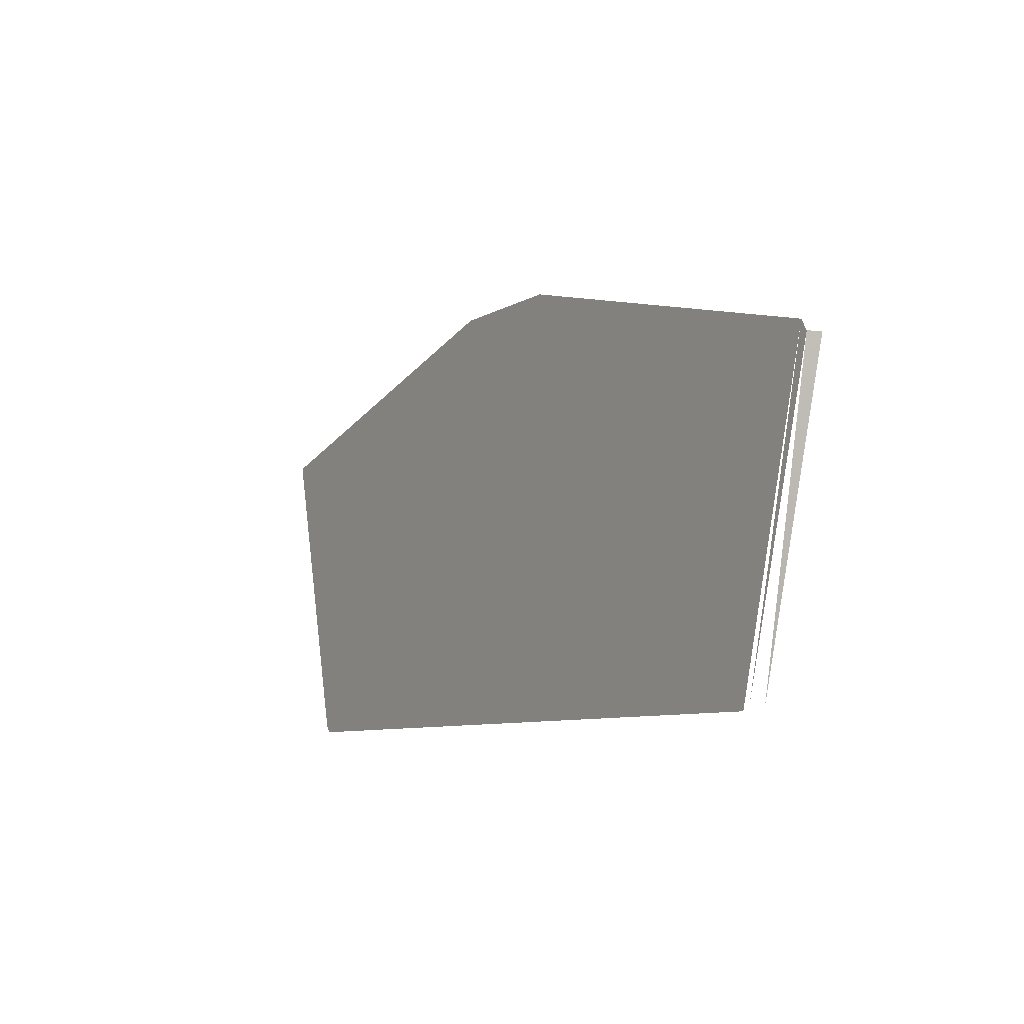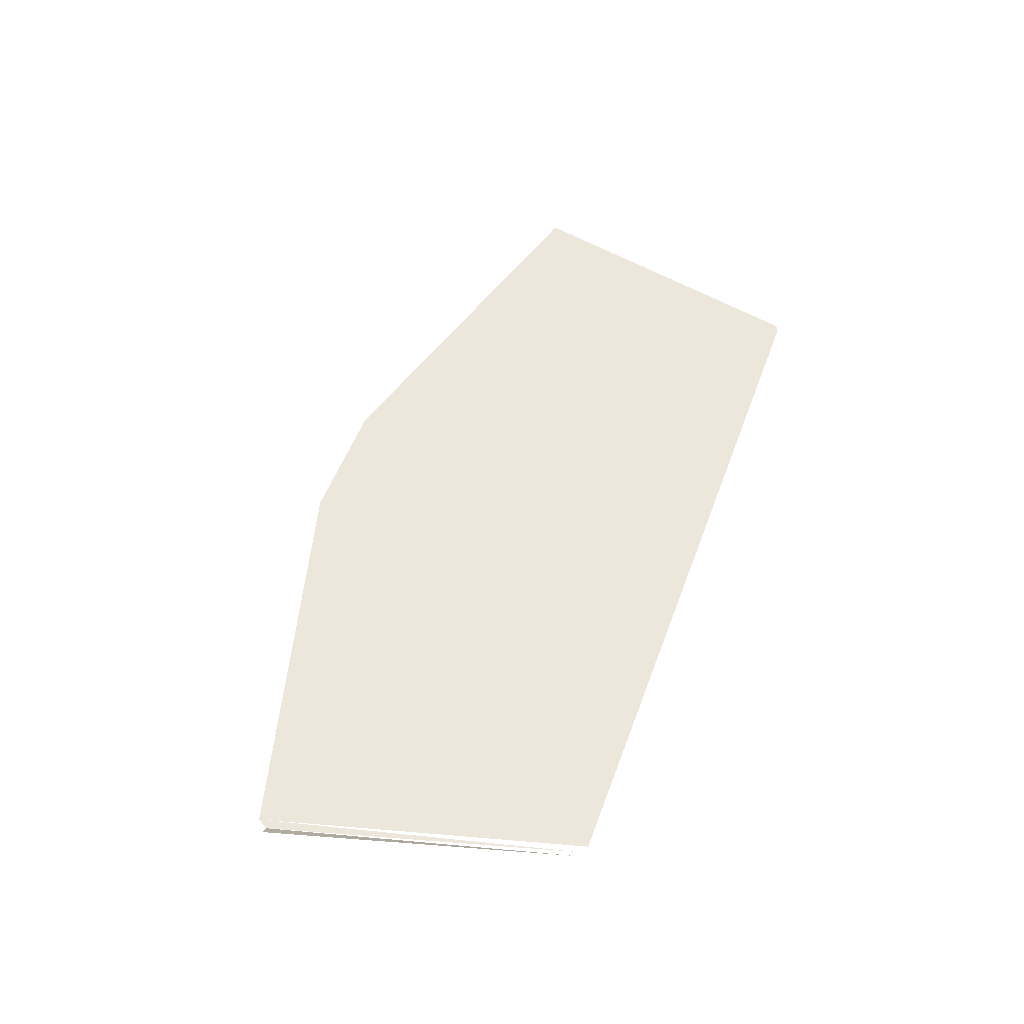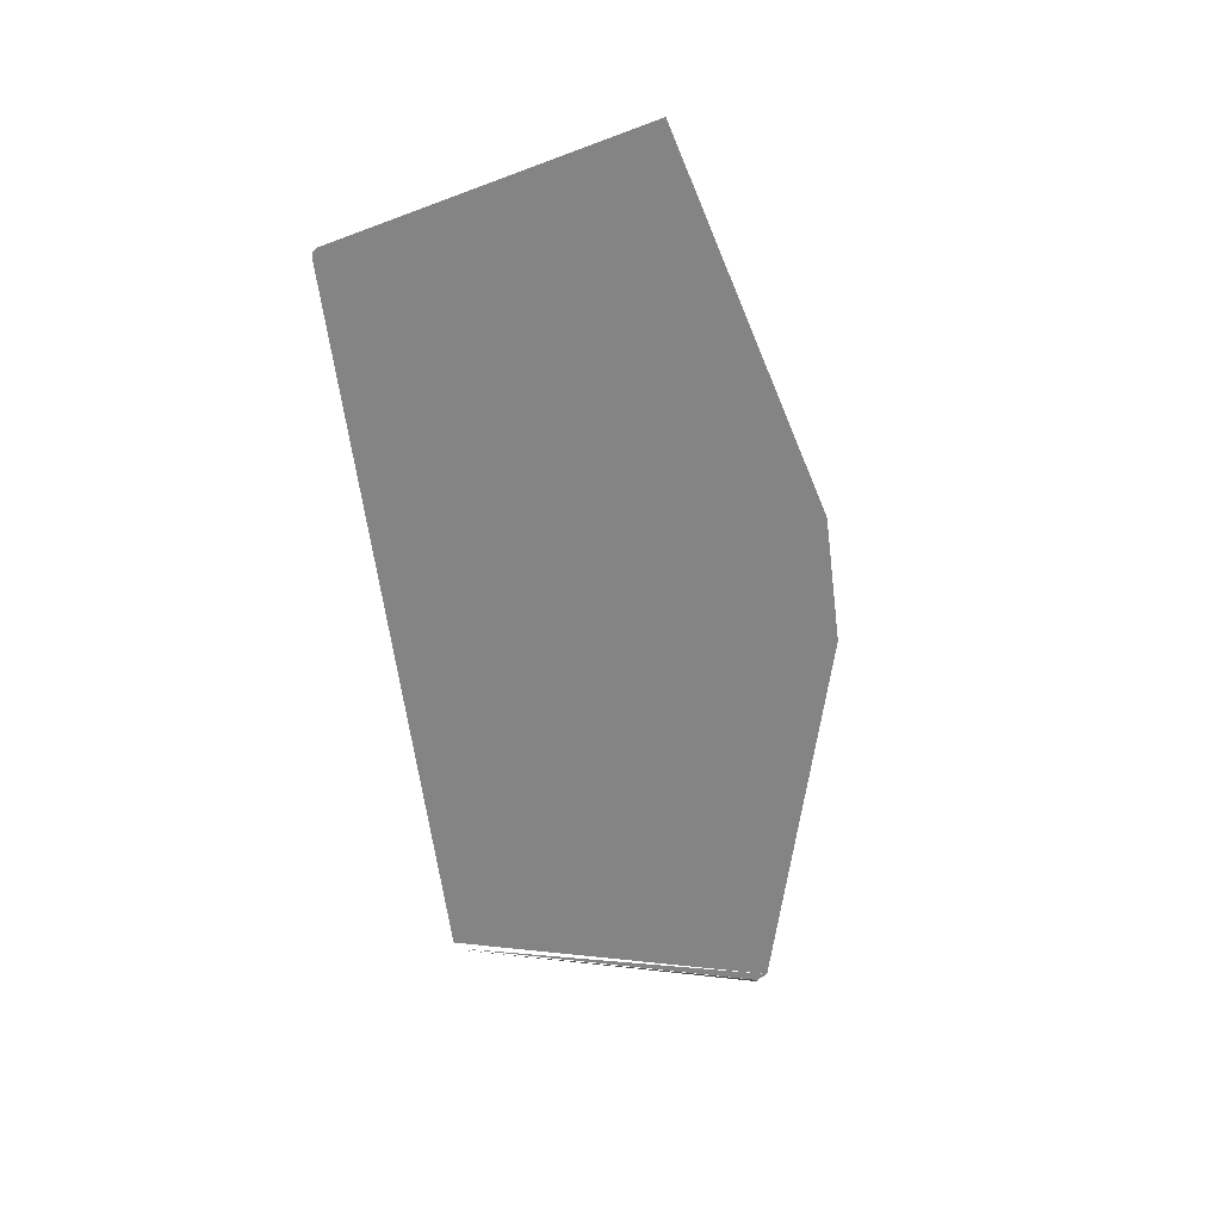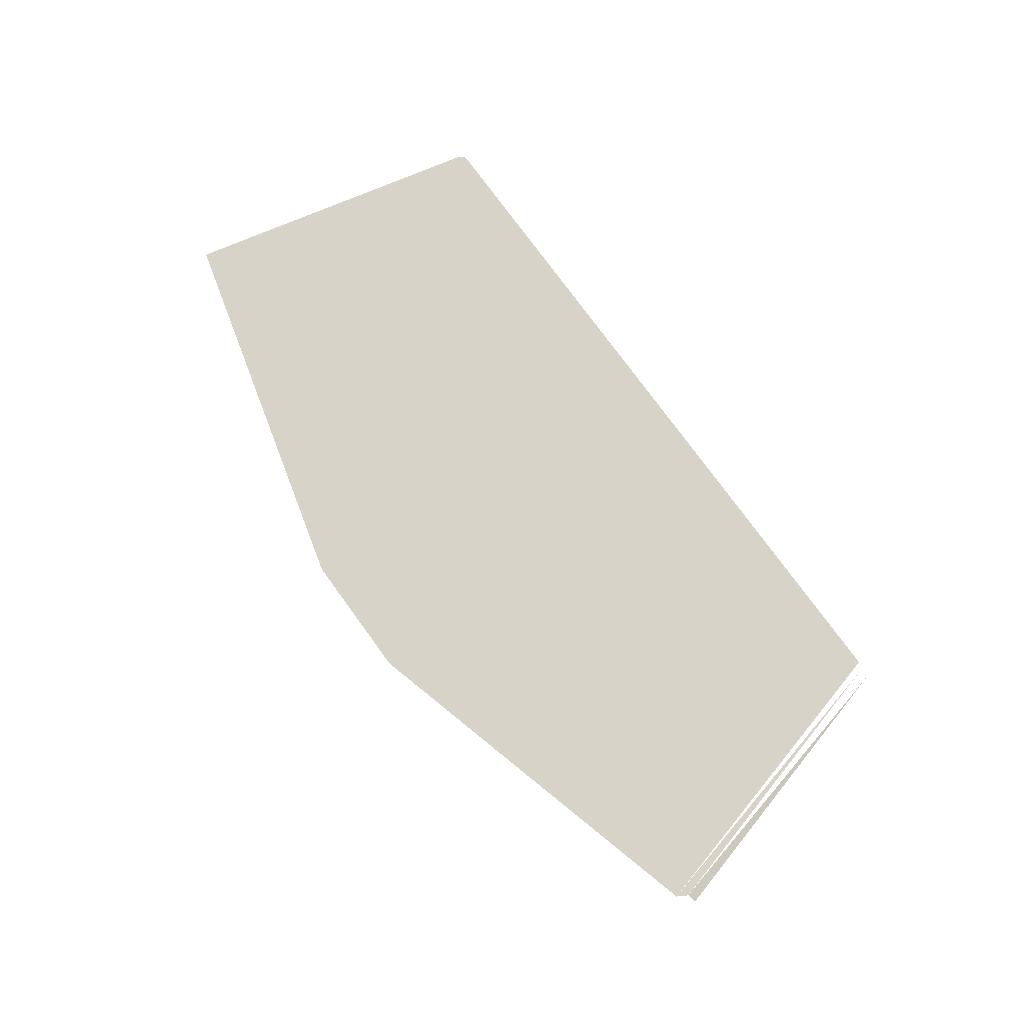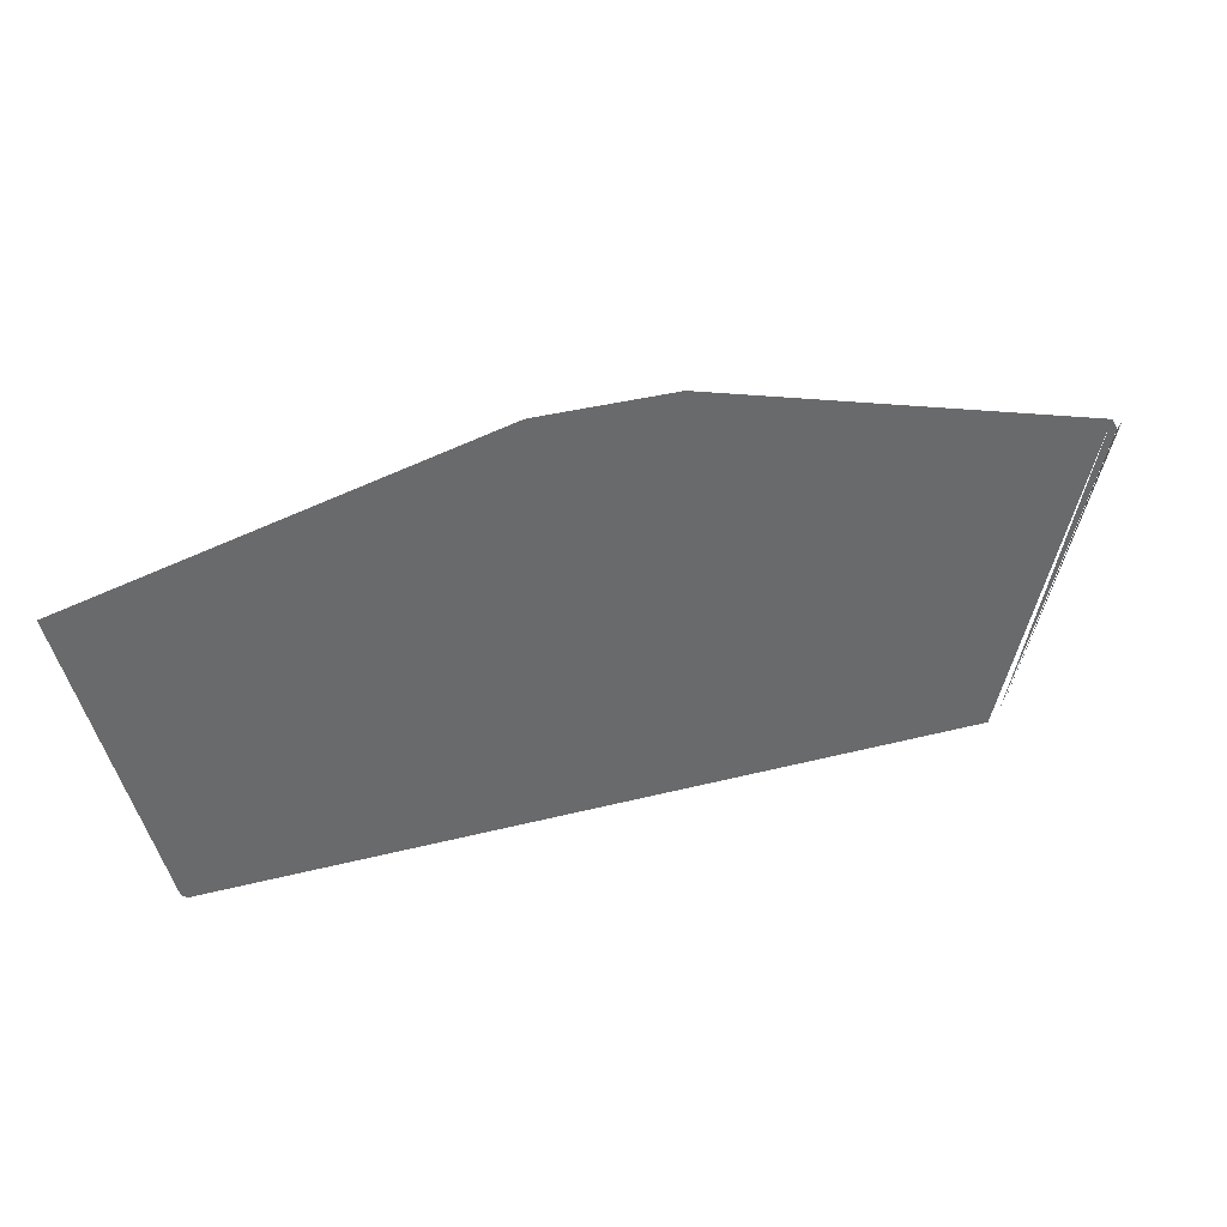
<metadata>
{"format":"obj","ext":"obj","renderer":"f3d","projection":"perspective","resolution":1024,"background":"white","views":[{"elev":-8.0,"azim":57.4,"up":"+Z"},{"elev":52.1,"azim":109.8,"up":"+Y"},{"elev":-61.5,"azim":-82.6,"up":"+Y"},{"elev":76.9,"azim":53.9,"up":"+Y"},{"elev":37.6,"azim":-18.0,"up":"+Z"}]}
</metadata>
<code>
v -0.5007 -0.2251 -0.1708
v 0.4669 -0.2251 -0.1719
v -0.6027 -0.2251 0.239
v -0.4958 -0.2251 -0.1719
v -0.5047 -0.2251 -0.1677
v 0.5938 -0.2134 0.2232
v -0.101 -0.2251 0.3735
v -0.507 -0.2251 -0.1633
v 0.5739 -0.2251 0.239
v 0.4891 -0.2134 -0.1675
v -0.09794 -0.2251 0.3739
v 0.07065 -0.2251 0.3739
v 0.4782 -0.2251 -0.1633
v 0.5821 -0.2251 0.2247
f 4 1 7
f 1 5 7
f 2 4 7
f 7 8 3
f 5 8 7
f 11 2 7
f 9 2 12
f 12 2 11
f 14 13 9
f 6 10 14
f 7 1 4
f 7 5 1
f 7 4 2
f 3 8 7
f 7 8 5
f 7 2 11
f 12 2 9
f 11 2 12
f 9 13 14
f 14 10 6

</code>
